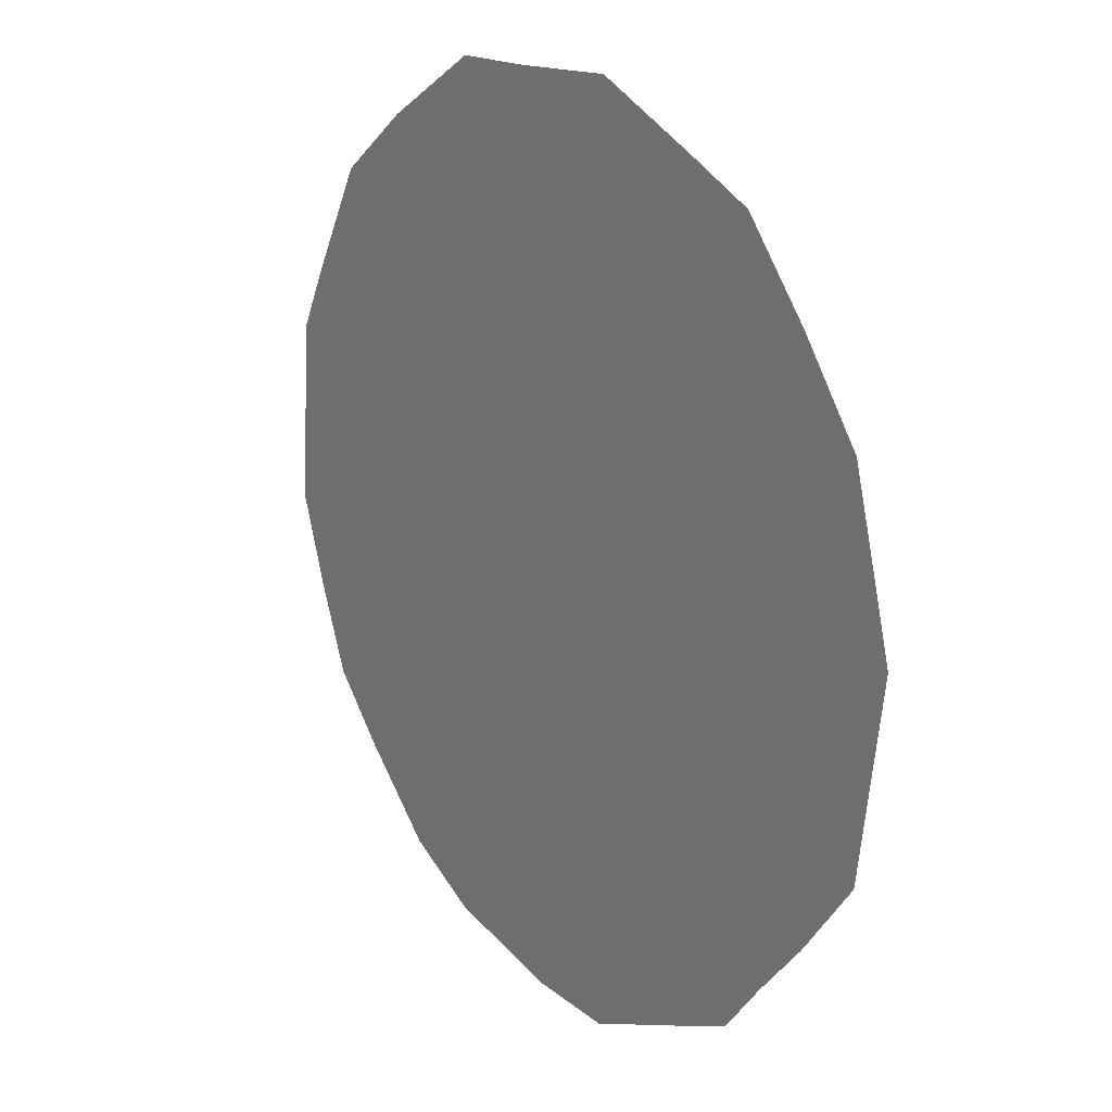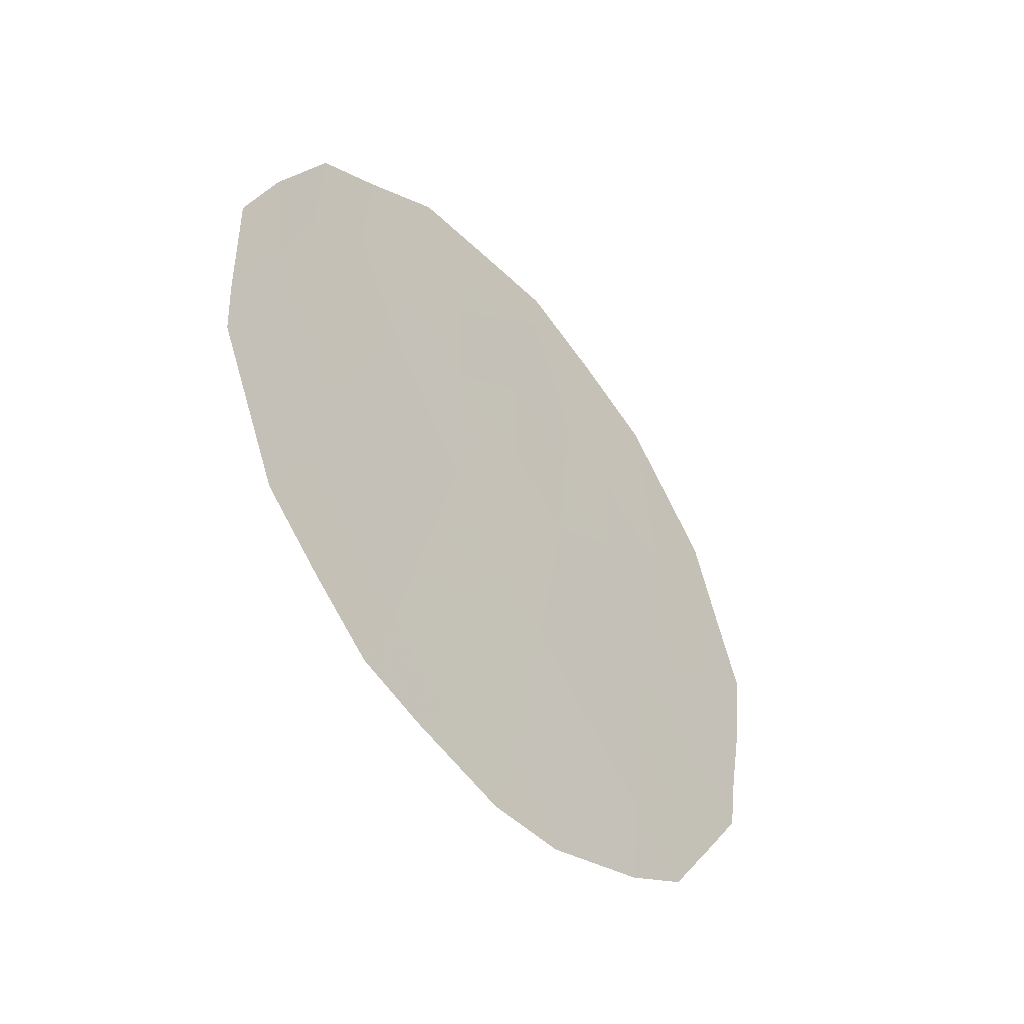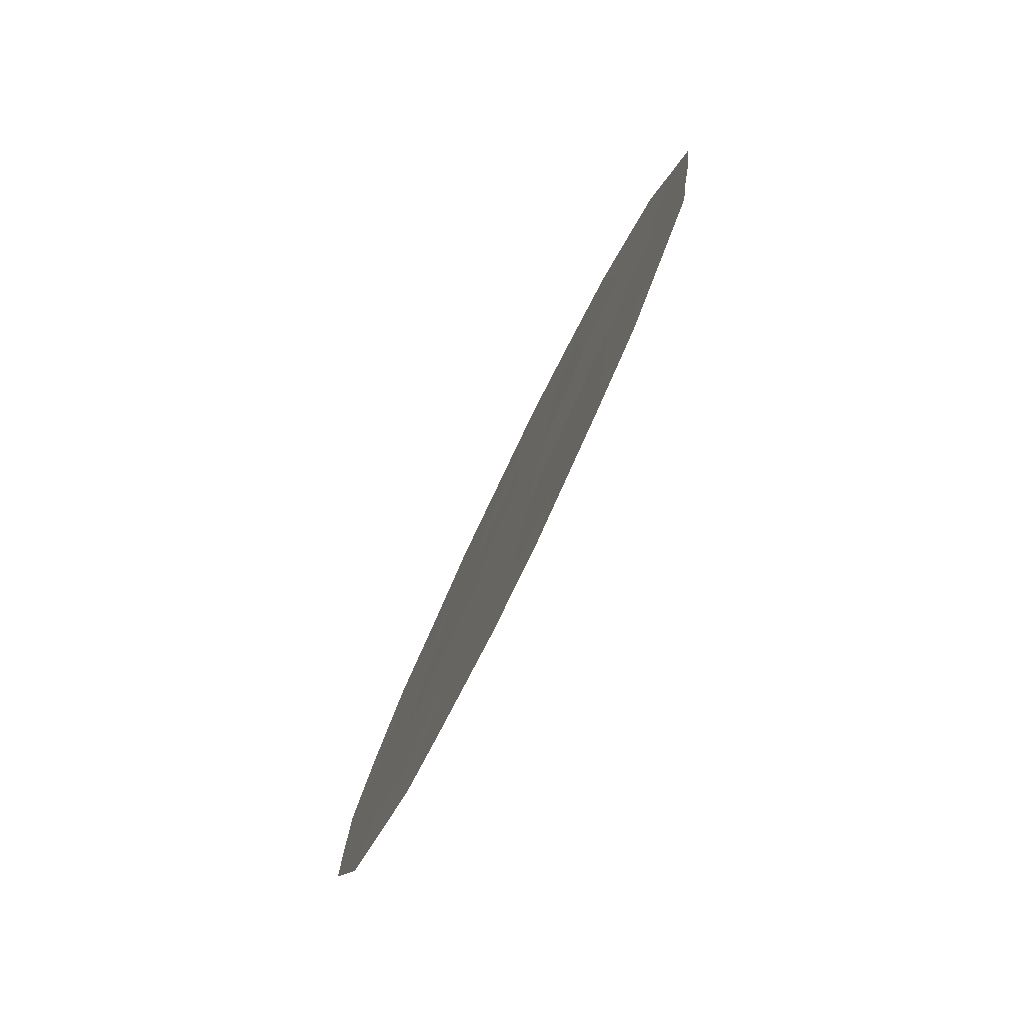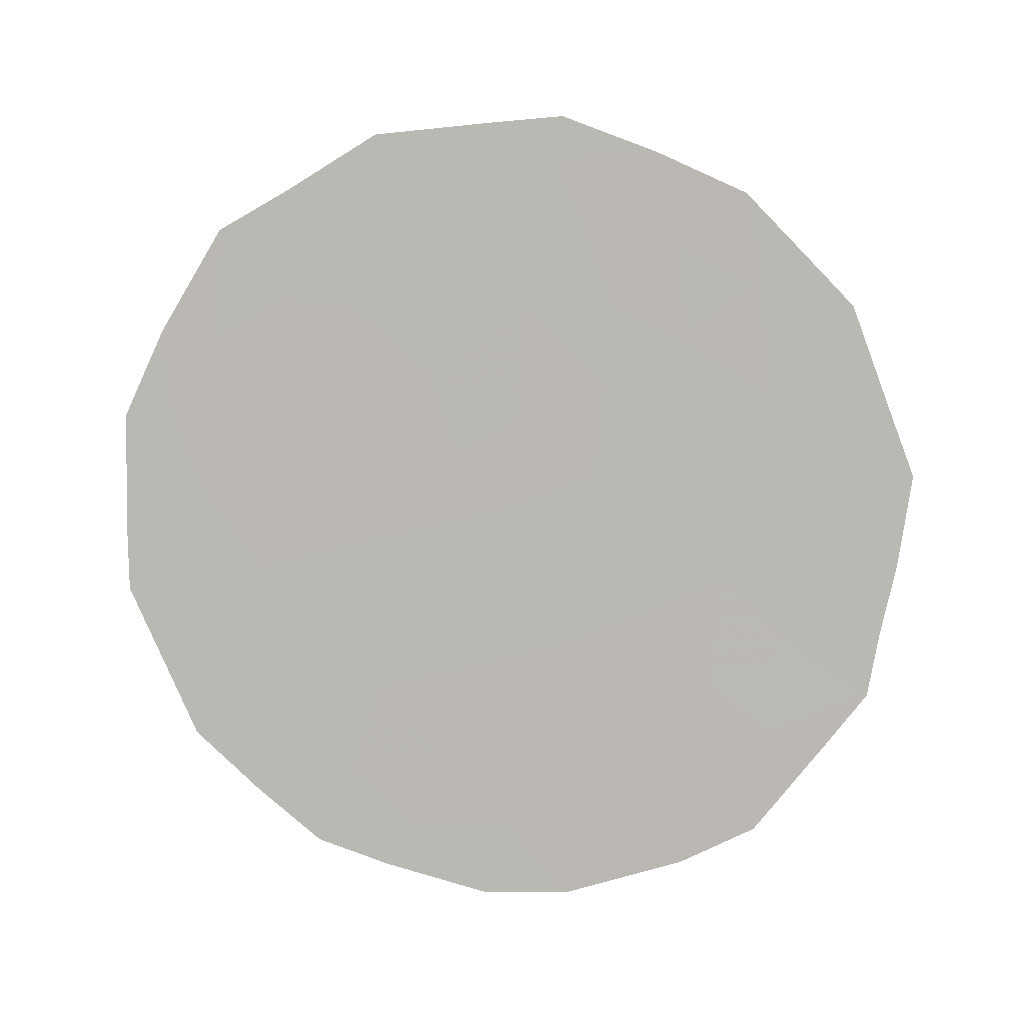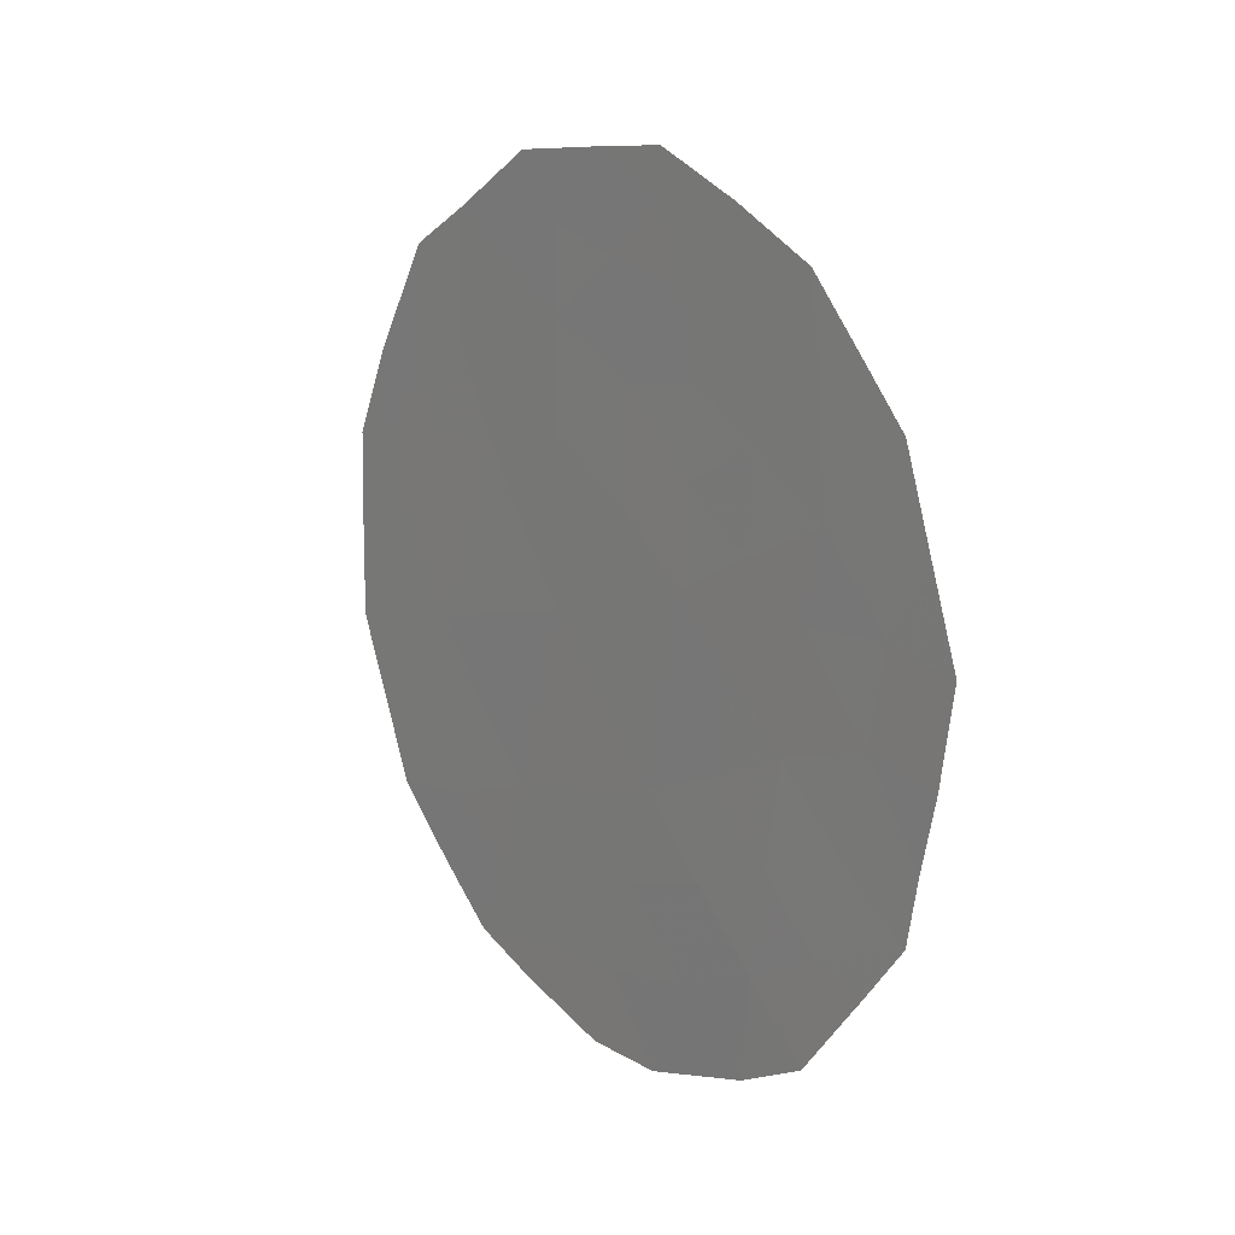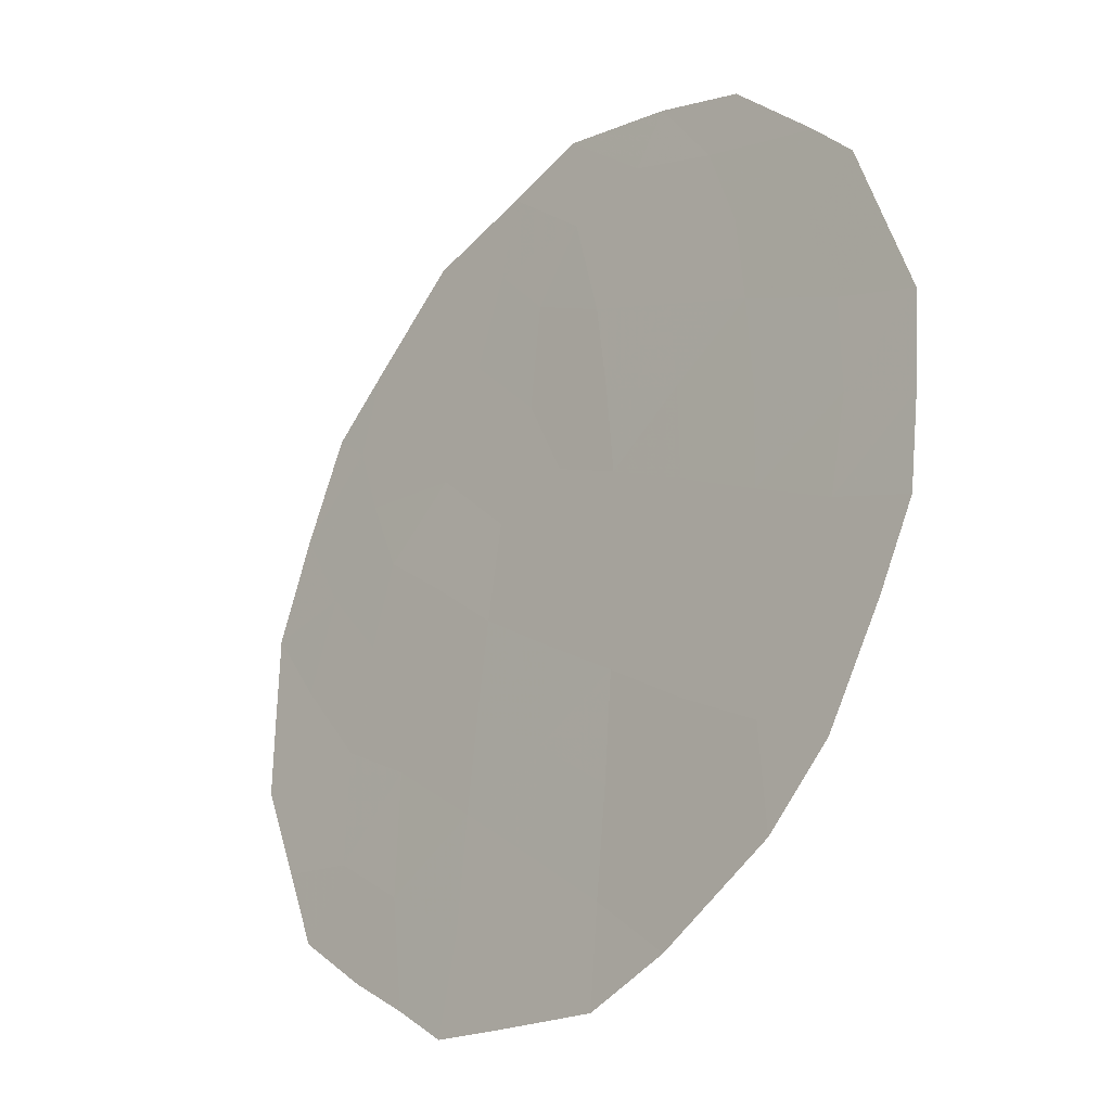
<metadata>
{"format":"obj","ext":"obj","renderer":"f3d","projection":"perspective","resolution":1024,"background":"white","views":[{"elev":-47.4,"azim":164.2,"up":"+Z"},{"elev":-46.1,"azim":71.8,"up":"+Y"},{"elev":-78.7,"azim":-173.6,"up":"+Y"},{"elev":6.6,"azim":128.4,"up":"+Y"},{"elev":15.4,"azim":174.9,"up":"+Y"},{"elev":24.7,"azim":-26.1,"up":"+Z"}]}
</metadata>
<code>
v -76.19 9.335 72.47
v -76.04 7.468 72.65
v -75.87 10.83 72.99
v -75.08 6.885 74.16
v -75.8 5.525 73
v -75.53 3.567 73.4
v -74.75 5.018 74.65
v -74.51 8.349 75.11
v -73.59 7.966 76.54
v -76.6 4.18 71.69
v -76.8 6.297 71.44
v -74.07 6.428 75.75
v -77.48 7.596 70.39
v -75.1 9.678 74.19
v -74.23 9.338 75.58
v -77.9 7.472 69.73
v -73.25 6.767 77.04
v -73.27 8.064 77.05
v -77.71 5.749 69.99
v -77.75 8.289 69.99
v -76.95 10.5 71.28
v -77.56 9.294 70.3
v -74.38 3.303 75.21
v -73.26 6.12 77.02
v -76.54 3.166 71.77
v -75.86 2.777 72.85
v -76.97 3.562 71.1
v -73.49 5.138 76.63
v -77.64 5.078 70.09
v -75.38 2.752 73.61
v -75.9 11.32 72.95
v -75.49 11.26 73.62
v -73.64 4.498 76.38
v -73.88 10.11 76.14
v -77.38 4.491 70.48
v -74.29 10.54 75.51
v -74.82 11.14 74.68
v -76.11 8.457 72.57
v -75.64 8.046 73.3
v -76.58 8.946 71.83
v -76.53 7.941 71.89
v -75.67 9.214 73.28
v -75.24 7.64 73.93
v -75.09 8.537 74.18
v -74.8 7.586 74.63
v -77.81 6.495 69.85
v -75.67 4.52 73.18
v -75.28 5.259 73.82
v -75.13 4.309 74.03
v -76.2 4.835 72.34
v -76.69 5.222 71.57
v -76.3 5.87 72.21
v -77.01 9.54 71.16
v -77.27 9.861 70.76
v -75.57 7.126 73.4
v -73.79 7.122 76.21
v -73.62 6.228 76.46
v -76.09 3.799 72.5
v -73.85 5.321 76.07
v -76.41 6.906 72.06
v -75.92 6.504 72.81
v -77.37 6.648 70.55
v -77.23 5.595 70.75
v -76.56 9.946 71.89
v -76.44 10.94 72.1
v -76.04 10.12 72.72
v -75.53 10.31 73.52
v -74.29 7.376 75.43
v -74.58 6.678 74.95
v -74.02 8.138 75.87
v -74.38 5.705 75.24
v -74.91 5.976 74.41
v -75.42 6.215 73.6
v -77.04 4.629 71
v -74.65 10.08 74.91
v -75.11 10.51 74.21
v -74.66 9.225 74.88
v -73.82 8.895 76.21
v -73.51 9.001 76.69
v -76.91 7.508 71.28
v -74.58 4.113 74.9
v -74.18 4.642 75.54
v -74.01 3.864 75.79
v -74.98 3.495 74.26
v -74.79 3.042 74.55
v -77.05 8.401 71.07
f 38 42 39
f 40 38 41
f 9 18 17
f 43 44 45
f 13 16 20
f 47 48 49
f 50 47 58
f 50 51 52
f 53 22 54
f 55 39 43
f 12 56 57
f 10 58 25
f 10 25 27
f 60 61 52
f 40 53 64
f 6 30 26
f 3 31 32
f 42 66 67
f 68 69 45
f 59 28 33
f 68 70 56
f 82 71 59
f 69 71 72
f 48 73 72
f 61 55 73
f 51 74 63
f 66 64 65
f 15 75 36
f 15 36 34
f 14 67 76
f 15 78 70
f 78 34 79
f 41 60 80
f 80 62 13
f 81 84 49
f 82 33 83
f 84 81 23
f 2 38 39
f 38 1 42
f 39 42 44
f 40 1 38
f 41 38 2
f 44 42 14
f 4 43 45
f 45 44 8
f 13 62 46
f 46 16 13
f 6 47 49
f 47 5 48
f 49 48 7
f 10 50 58
f 50 5 47
f 58 47 6
f 5 50 52
f 50 10 51
f 52 51 11
f 53 86 22
f 64 53 21
f 54 21 53
f 4 55 43
f 55 2 39
f 43 39 44
f 17 56 9
f 56 17 57
f 24 57 17
f 26 58 6
f 58 26 25
f 59 12 57
f 28 57 24
f 59 57 28
f 11 60 52
f 60 2 61
f 52 61 5
f 62 11 63
f 19 63 29
f 62 19 46
f 19 62 63
f 1 40 64
f 40 86 53
f 21 65 64
f 65 31 3
f 14 42 67
f 42 1 66
f 67 66 3
f 8 68 45
f 68 12 69
f 45 69 4
f 12 68 56
f 68 8 70
f 56 70 9
f 82 7 71
f 59 71 12
f 4 69 72
f 69 12 71
f 72 71 7
f 7 48 72
f 48 5 73
f 72 73 4
f 5 61 73
f 61 2 55
f 73 55 4
f 11 51 63
f 51 10 74
f 74 35 29
f 63 74 29
f 10 27 74
f 35 74 27
f 3 66 65
f 66 1 64
f 75 14 76
f 75 76 37
f 75 37 36
f 44 14 77
f 44 77 8
f 8 77 15
f 77 14 75
f 67 32 76
f 32 67 3
f 37 76 32
f 8 15 70
f 70 78 9
f 34 78 15
f 9 78 79
f 79 18 9
f 41 2 60
f 80 60 11
f 80 11 62
f 7 81 49
f 84 23 85
f 49 84 6
f 33 82 59
f 83 23 81
f 6 84 30
f 85 30 84
f 82 83 81
f 82 81 7
f 77 75 15
f 22 86 20
f 86 80 13
f 86 13 20
f 86 41 80
f 86 40 41

</code>
